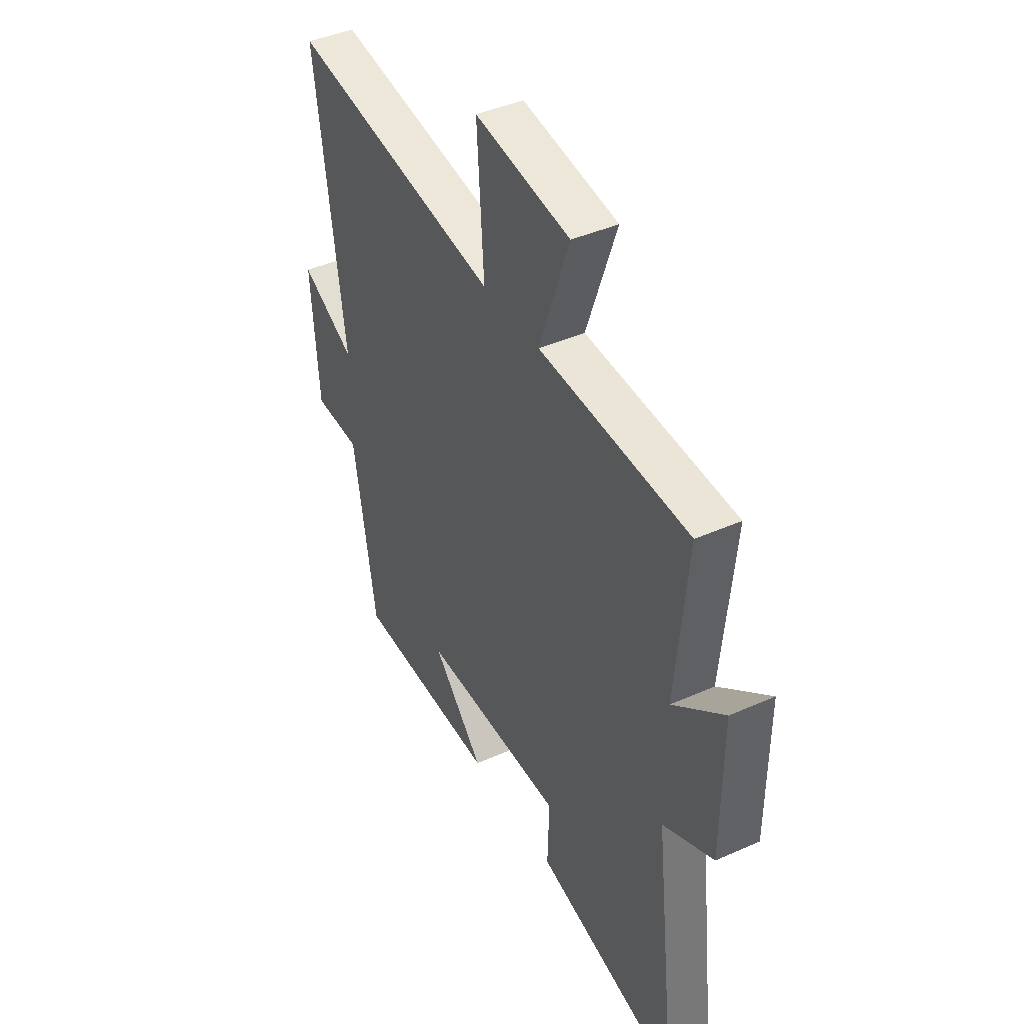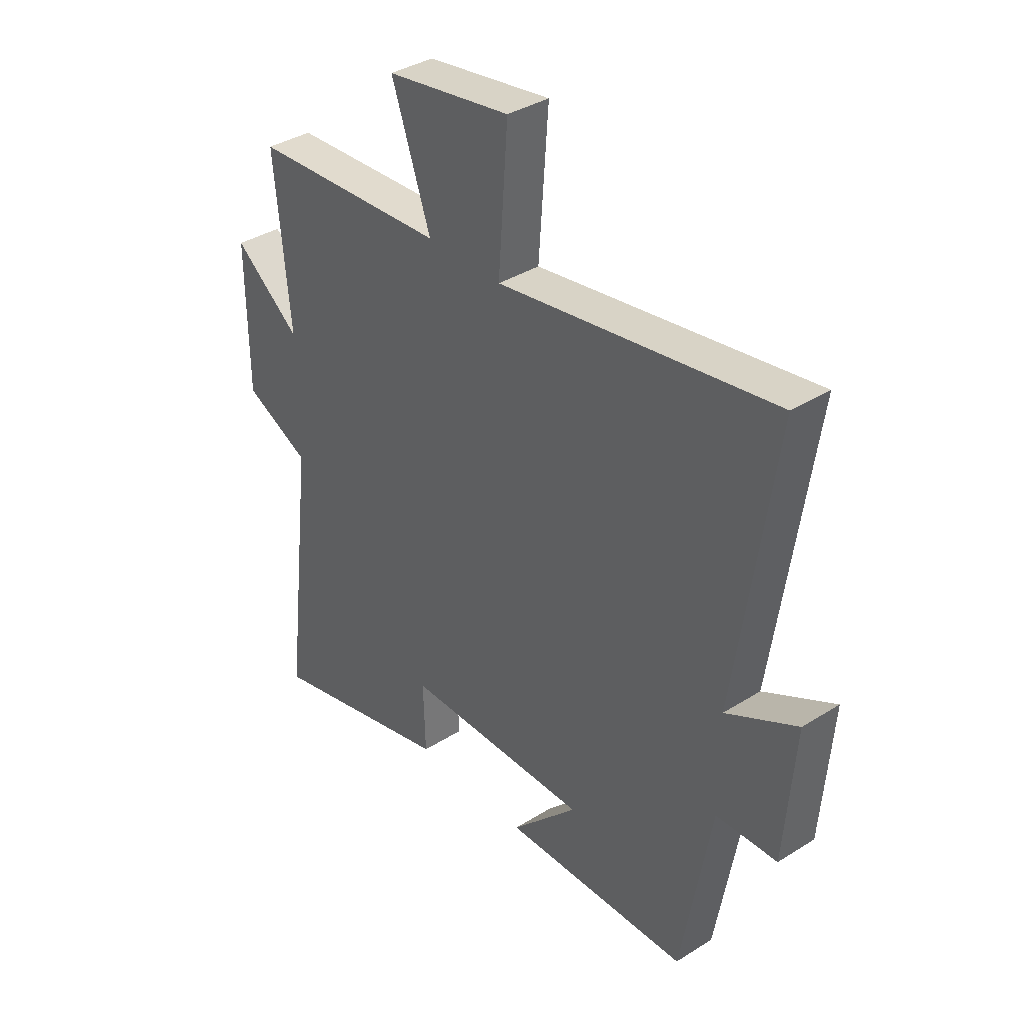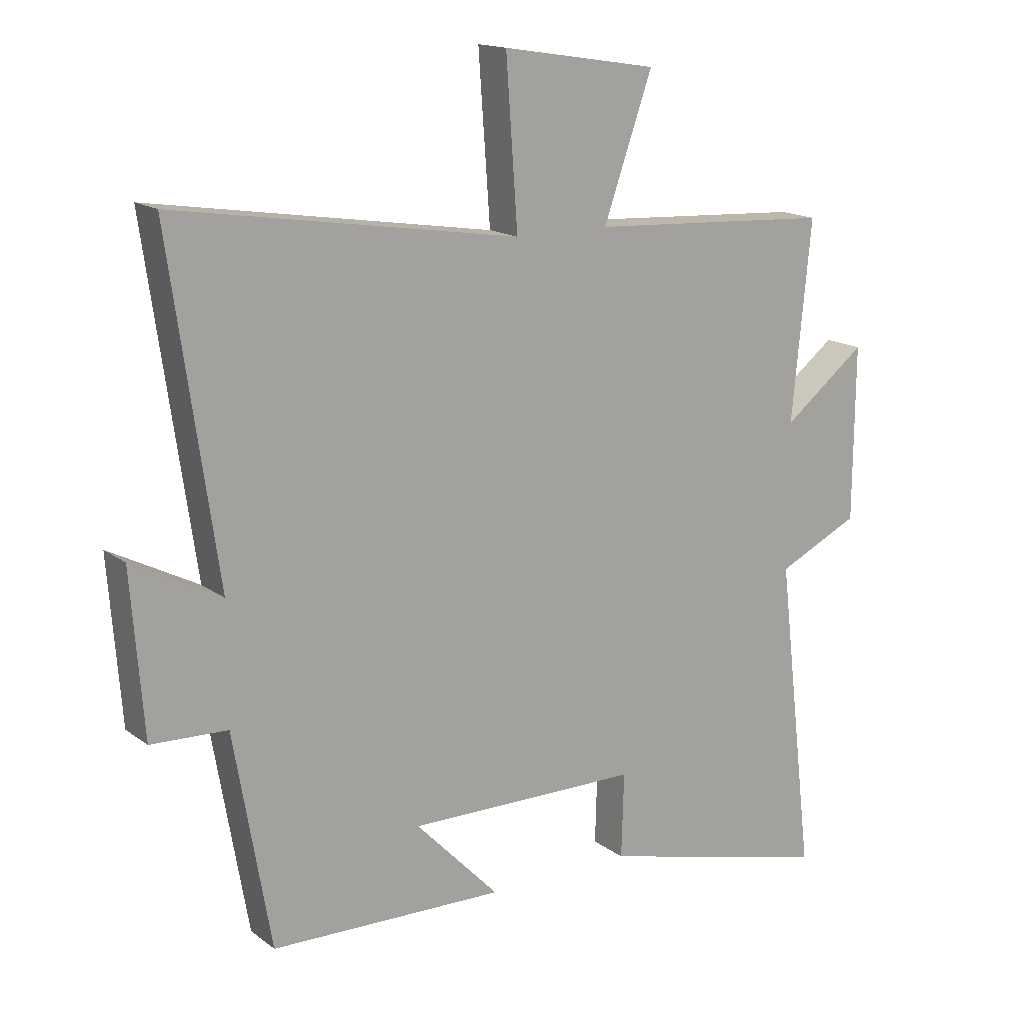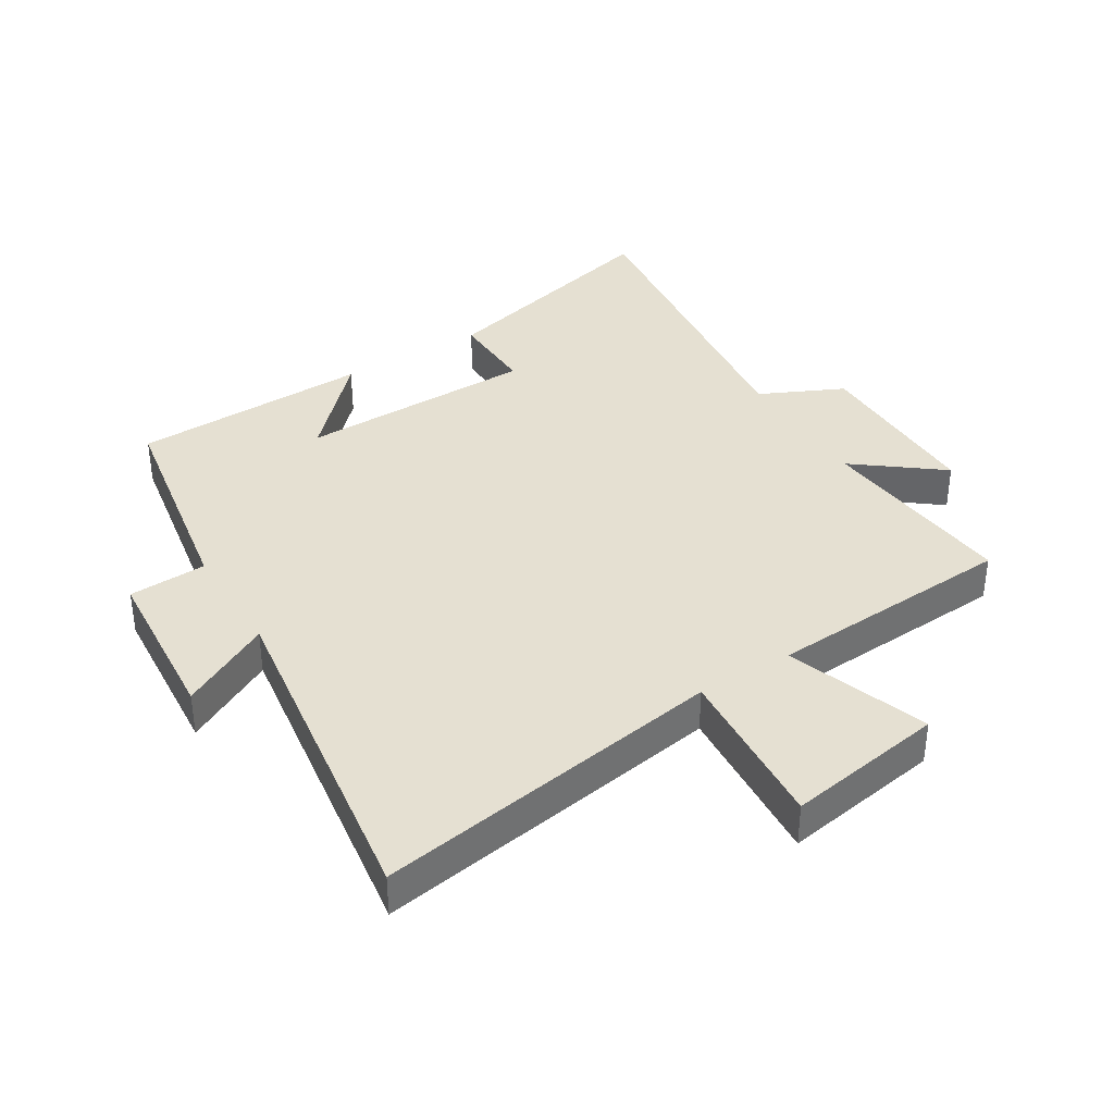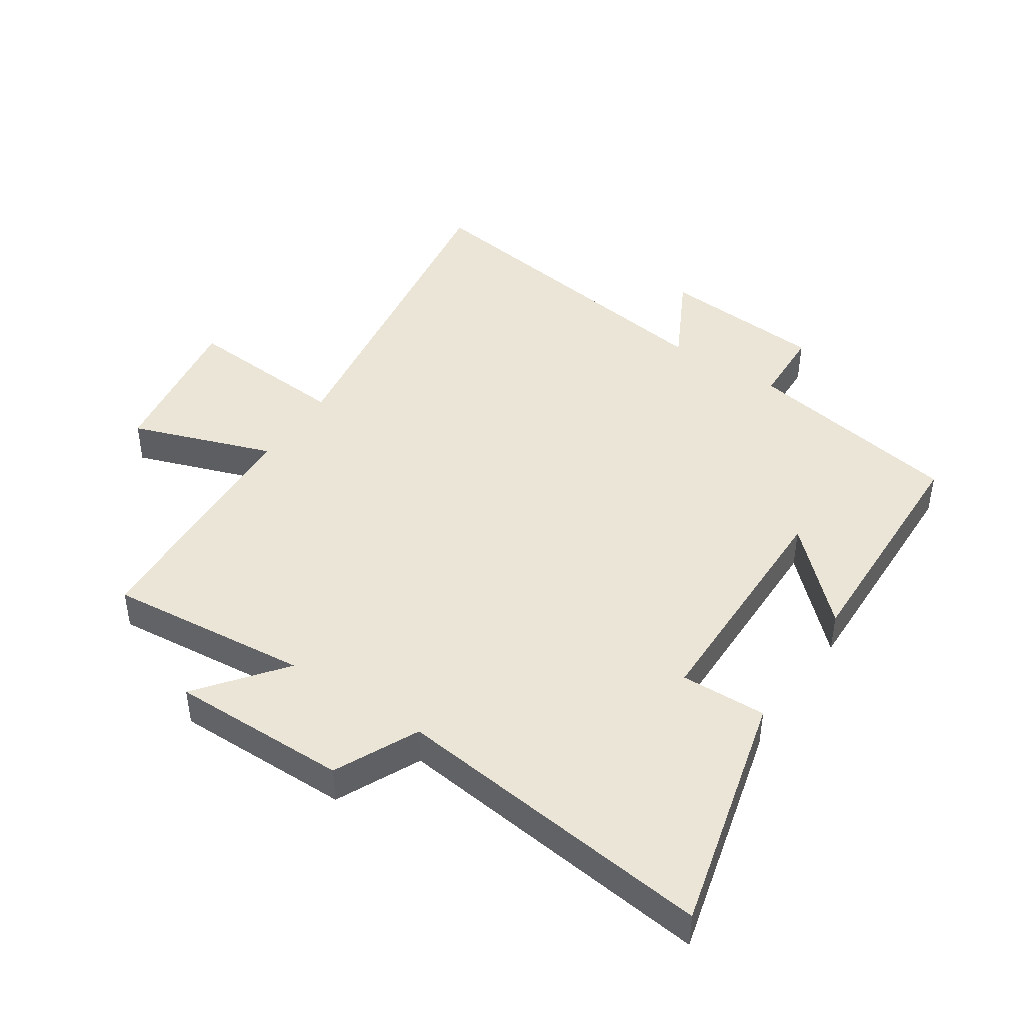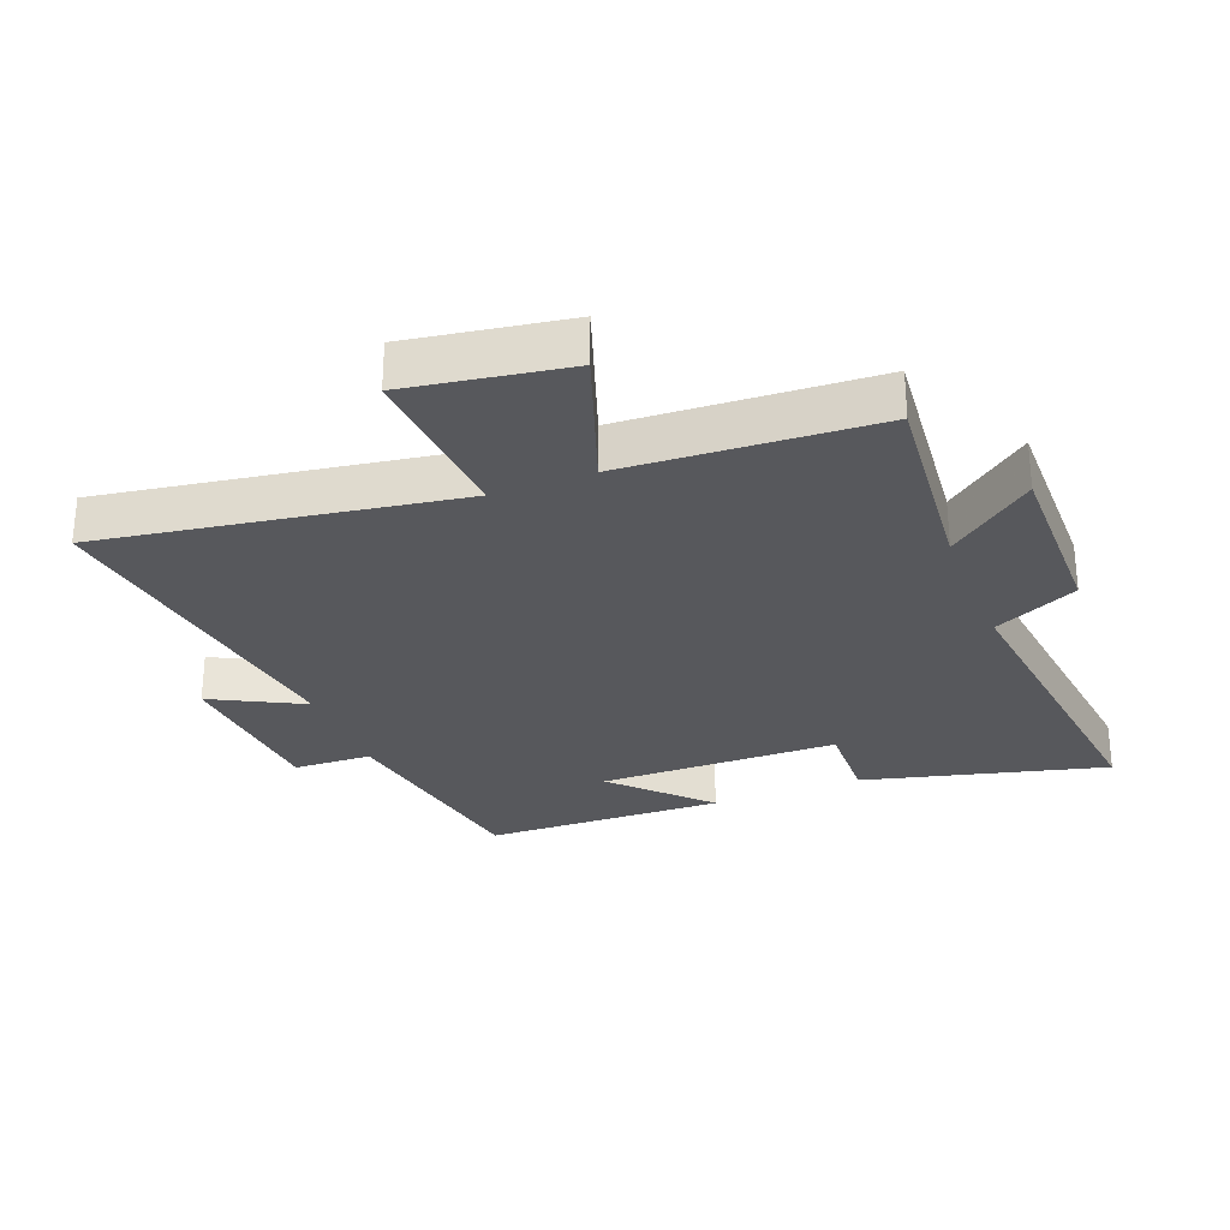
<metadata>
{"format":"obj","ext":"obj","renderer":"f3d","projection":"perspective","resolution":1024,"background":"white","views":[{"elev":41.9,"azim":61.8,"up":"+Z"},{"elev":37.0,"azim":-129.1,"up":"+Z"},{"elev":15.9,"azim":-34.1,"up":"+Z"},{"elev":37.6,"azim":-31.7,"up":"+Y"},{"elev":44.3,"azim":123.7,"up":"+Y"},{"elev":-28.7,"azim":21.3,"up":"+Y"}]}
</metadata>
<code>
v 0.531 0.07 0.478
v 0.5 0.07 0.157
v 0.635 0.07 0.262
v 0.633 0.07 -0.02
v 0.5 0.07 -0.083
v 0.561 0.07 -0.597
v 0.179 0.07 -0.5
v 0.183 0.07 -0.363
v -0.195 0.07 -0.359
v -0.059 0.07 -0.5
v -0.44 0.07 -0.49
v -0.5 0.07 -0.142
v -0.624 0.07 -0.137
v -0.644 0.07 0.125
v -0.5 0.07 0.05
v -0.577 0.07 0.588
v -0.019 0.07 0.5
v -0.038 0.07 0.765
v 0.214 0.07 0.725
v 0.135 0.07 0.5
v 0.531 0 0.478
v 0.5 0 0.157
v 0.635 0 0.262
v 0.633 0 -0.02
v 0.5 0 -0.083
v 0.561 0 -0.597
v 0.179 0 -0.5
v 0.183 0 -0.363
v -0.195 0 -0.359
v -0.059 0 -0.5
v -0.44 0 -0.49
v -0.5 0 -0.142
v -0.624 0 -0.137
v -0.644 0 0.125
v -0.5 0 0.05
v -0.577 0 0.588
v -0.019 0 0.5
v -0.038 0 0.765
v 0.214 0 0.725
v 0.135 0 0.5
f 17 18 19 20
f 17 20 1 2
f 15 16 17 2
f 12 13 14 15
f 12 15 2
f 9 10 11 12
f 8 9 12 2
f 5 6 7 8
f 5 8 2 3
f 3 4 5
f 40 39 38 37
f 22 21 40 37
f 22 37 36 35
f 35 34 33 32
f 22 35 32
f 32 31 30 29
f 22 32 29 28
f 28 27 26 25
f 23 22 28 25
f 25 24 23
f 1 21 22 2
f 2 22 23 3
f 3 23 24 4
f 4 24 25 5
f 5 25 26 6
f 6 26 27 7
f 7 27 28 8
f 8 28 29 9
f 9 29 30 10
f 10 30 31 11
f 11 31 32 12
f 12 32 33 13
f 13 33 34 14
f 14 34 35 15
f 15 35 36 16
f 16 36 37 17
f 17 37 38 18
f 18 38 39 19
f 19 39 40 20
f 20 40 21 1

</code>
